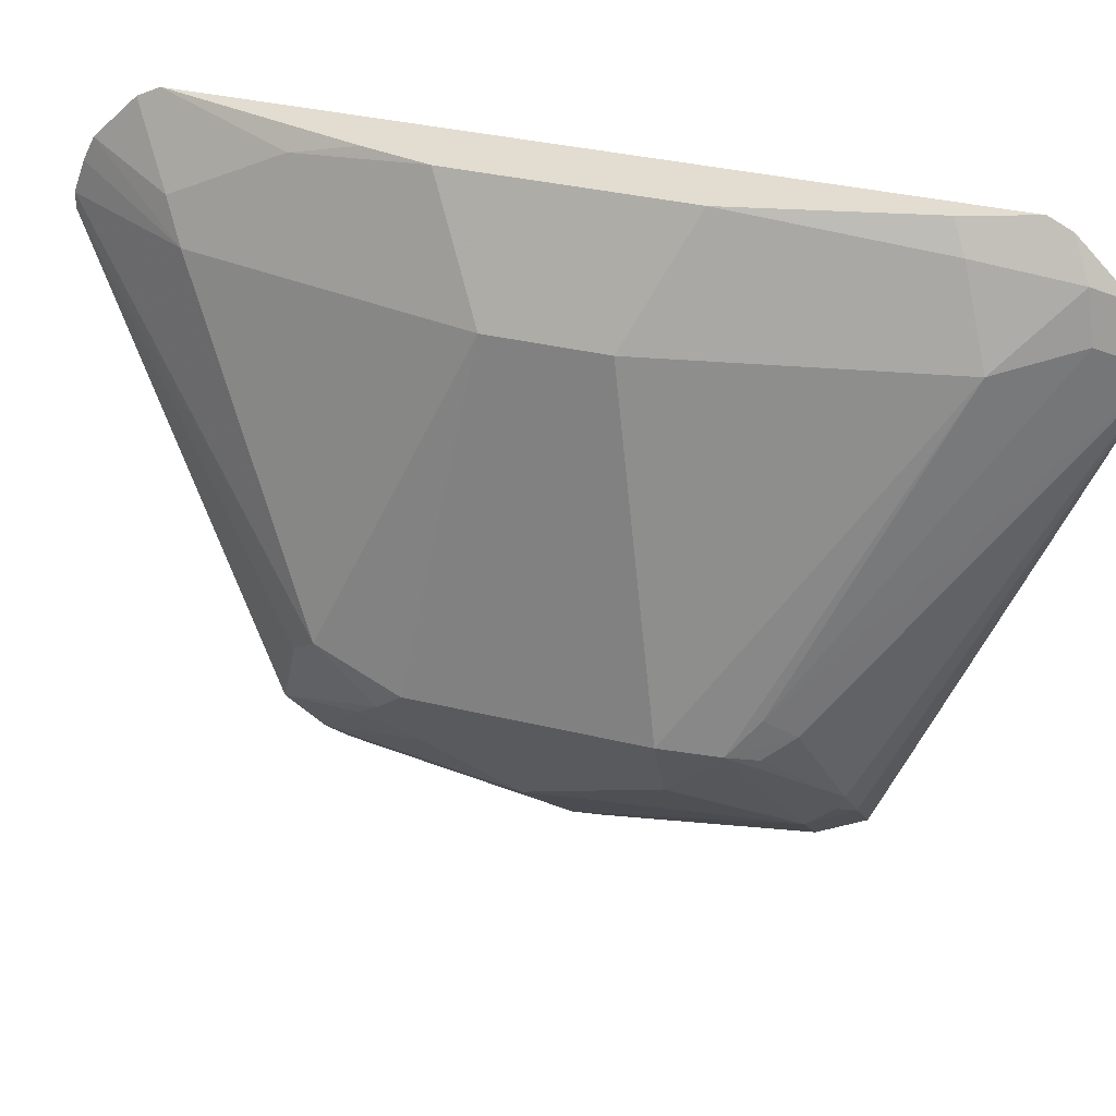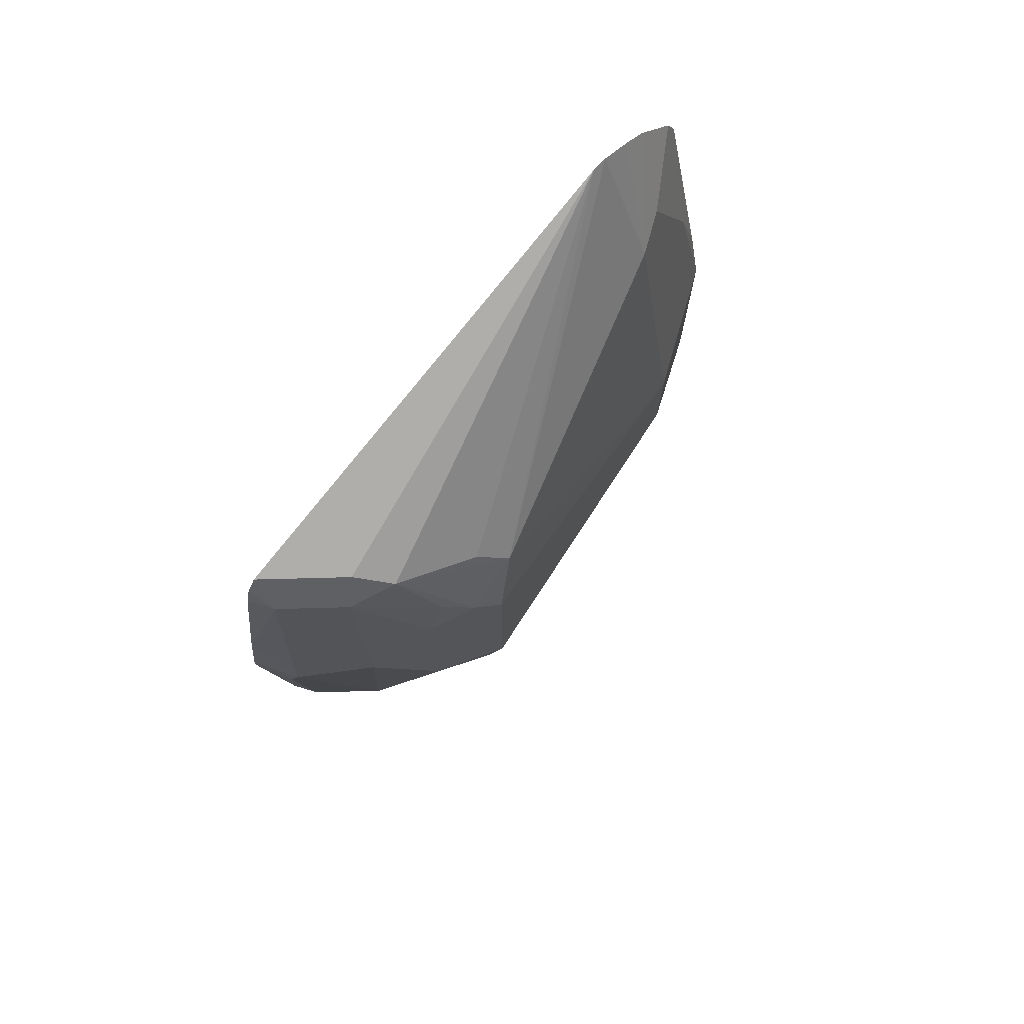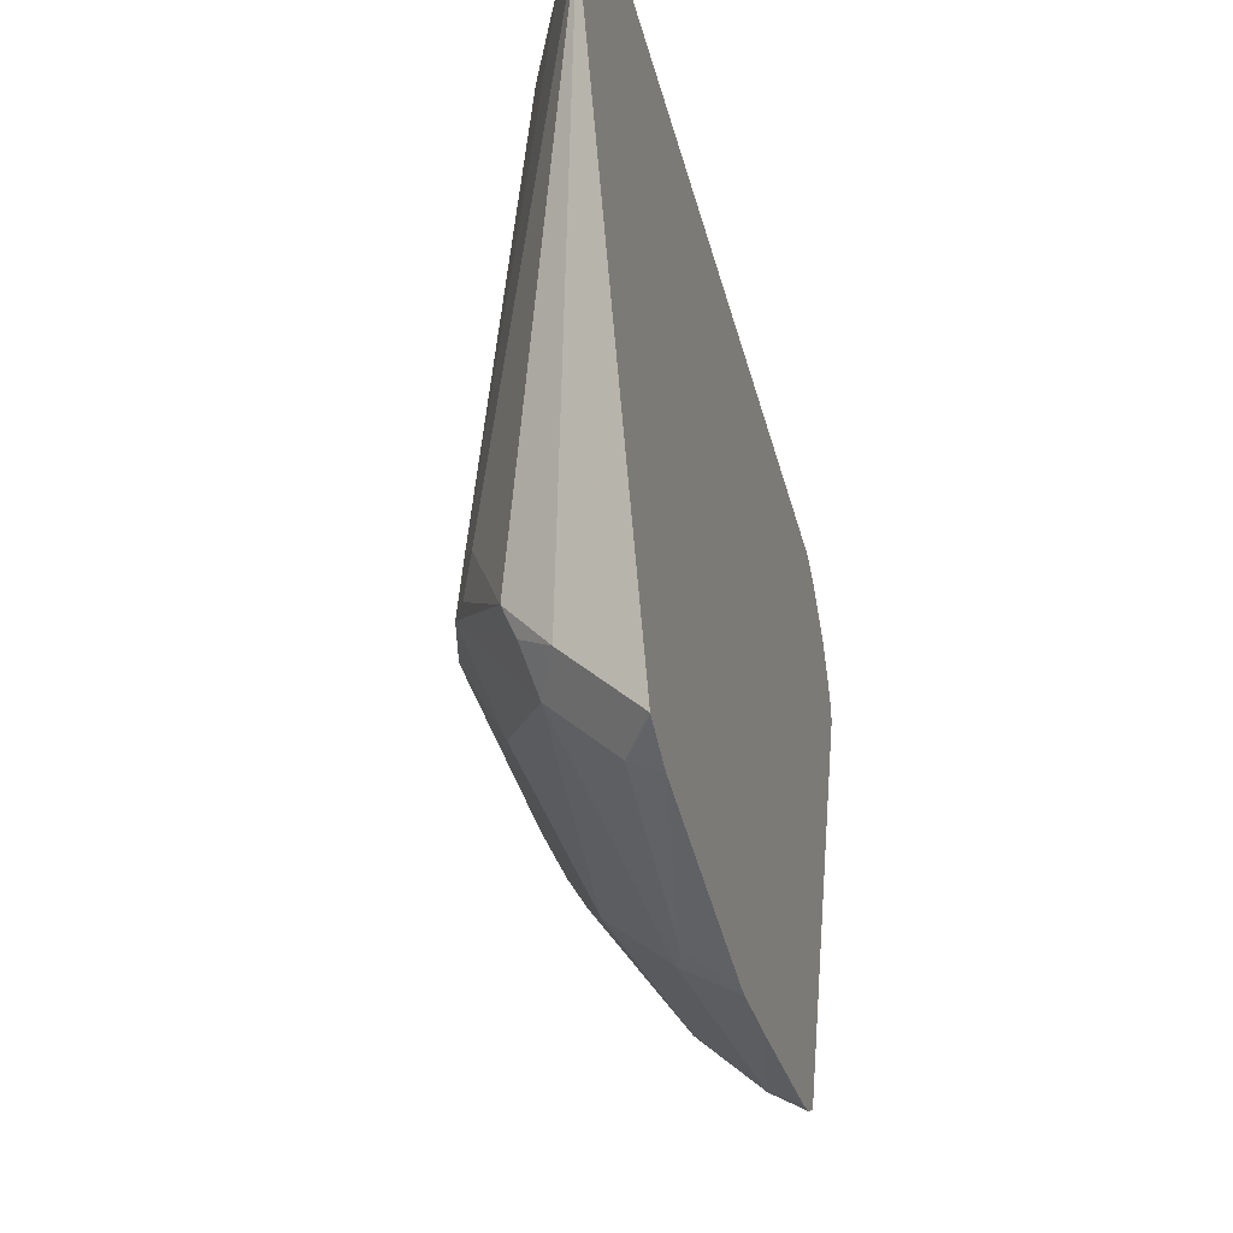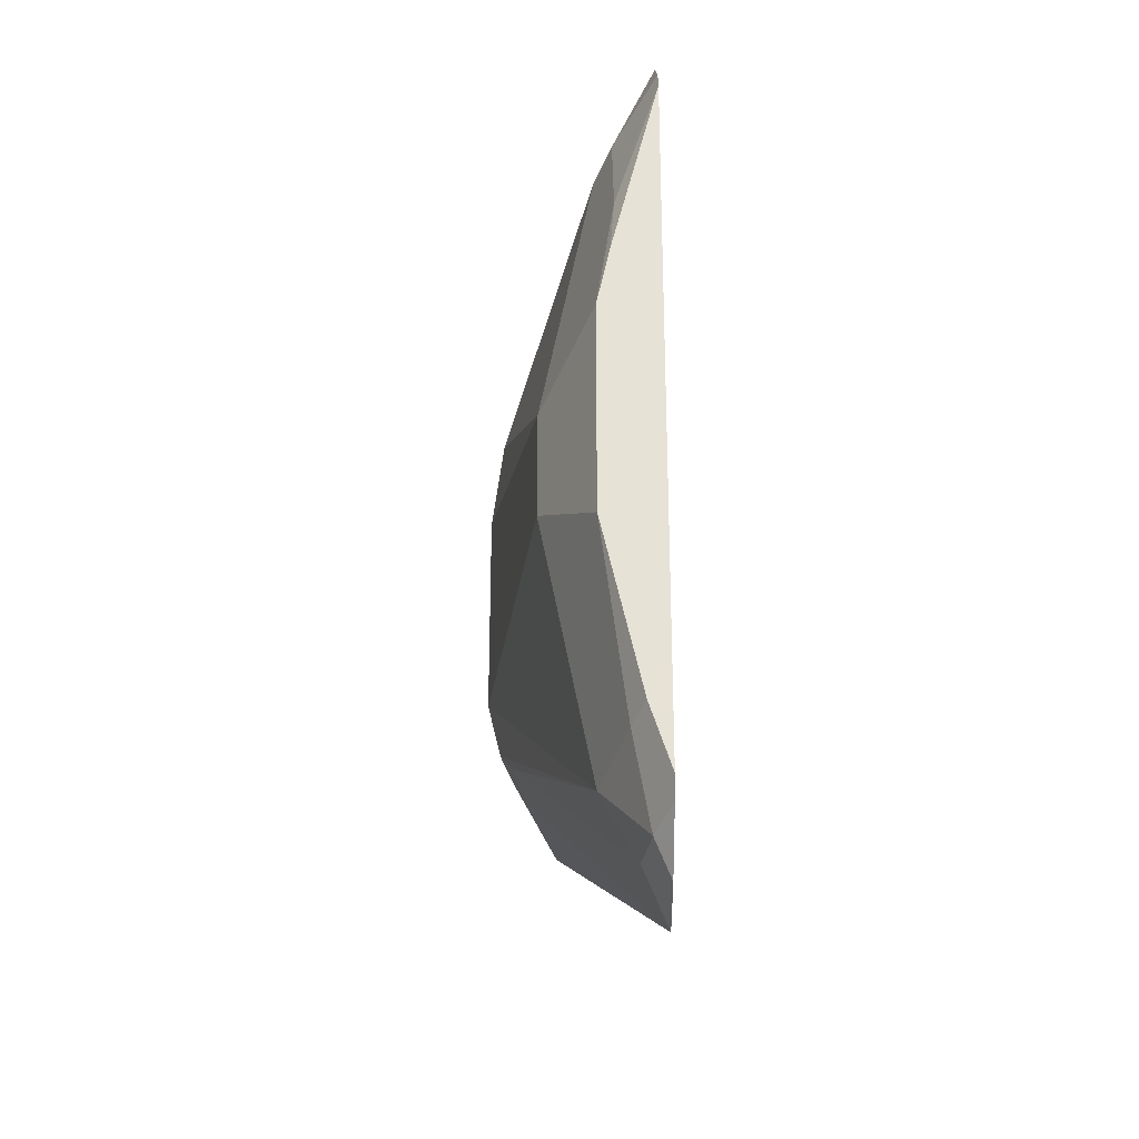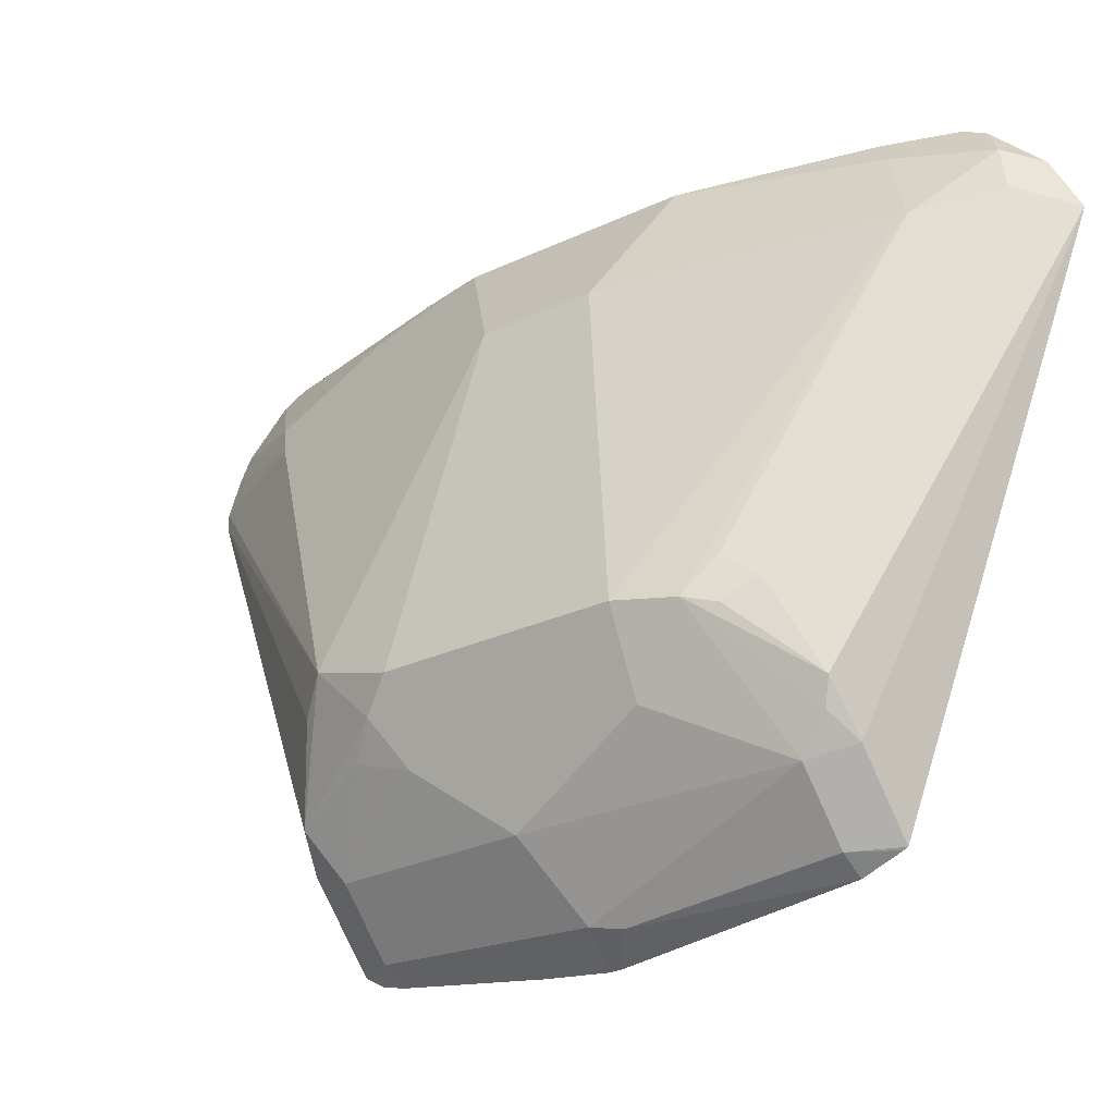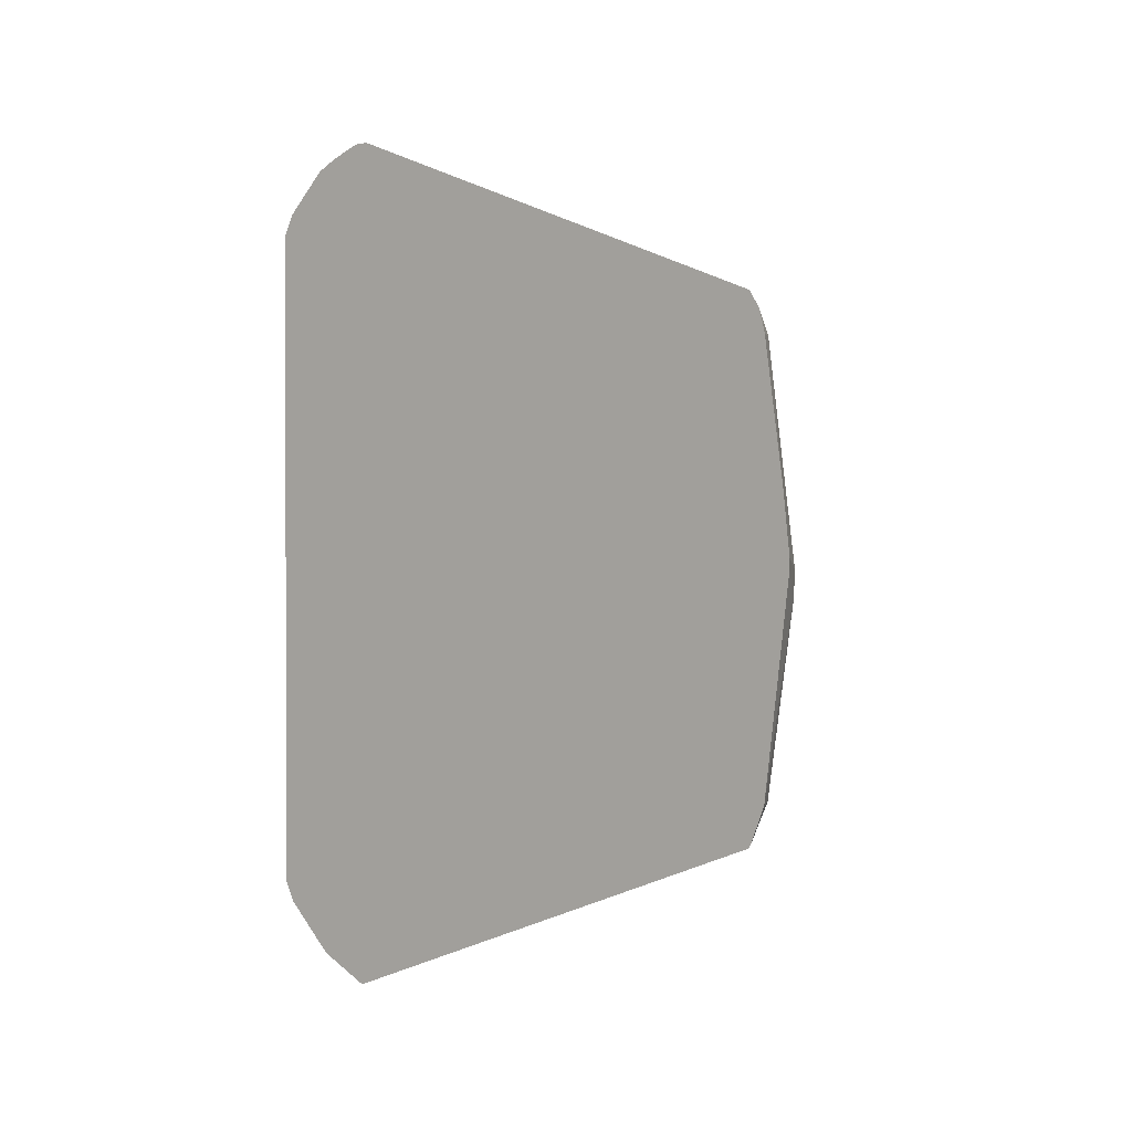
<metadata>
{"format":"obj","ext":"obj","renderer":"f3d","projection":"perspective","resolution":1024,"background":"white","views":[{"elev":35.4,"azim":107.7,"up":"+Y"},{"elev":73.4,"azim":43.5,"up":"+Z"},{"elev":-37.8,"azim":-166.0,"up":"+Y"},{"elev":-26.6,"azim":179.8,"up":"+Z"},{"elev":-27.7,"azim":125.6,"up":"+Y"},{"elev":0.8,"azim":-51.6,"up":"+Z"}]}
</metadata>
<code>
v 0.3118 -0.2777 -0.1194
v 0.3192 -0.2777 -0.09721
v 0.3176 -0.2929 -0.1326
v 0.3118 -0.281 -0.126
v 0.3118 -0.2777 0.1234
v 0.3238 -0.2868 -0.1017
v 0.3331 -0.2777 -0.03681
v 0.3207 -0.3084 -0.1357
v 0.3118 -0.3012 -0.1453
v 0.3118 -0.2995 -0.1445
v 0.3118 -0.2987 -0.1441
v 0.3118 -0.29 -0.1355
v 0.3118 -0.2814 -0.1268
v 0.333 -0.3145 -0.111
v 0.3118 -0.2814 0.1308
v 0.3268 -0.2837 0.08016
v 0.3283 -0.2777 0.05845
v 0.333 -0.296 -0.074
v 0.3515 -0.3145 -0.01849
v 0.3331 -0.2777 0.0184
v 0.3118 -0.3172 -0.1533
v 0.3608 -0.4162 -0.06472
v 0.37 -0.4255 -0.03699
v 0.3654 -0.4278 -0.05548
v 0.3118 -0.296 0.1454
v 0.3268 -0.3022 0.1171
v 0.333 -0.296 0.074
v 0.3453 -0.3022 0.02465
v 0.333 -0.2777 0.03717
v 0.3515 -0.3145 0.01849
v 0.3331 -0.2777 0.03696
v 0.3561 -0.4232 -0.074
v 0.3453 -0.4502 -0.08631
v 0.333 -0.4648 -0.08787
v 0.3118 -0.486 -0.08787
v 0.3577 -0.4502 -0.03699
v 0.37 -0.4255 0.03699
v 0.3392 -0.4687 -0.074
v 0.3423 -0.4579 -0.08325
v 0.3608 -0.4301 -0.06472
v 0.3118 -0.3038 0.1493
v 0.333 -0.3145 0.111
v 0.3654 -0.4162 0.06472
v 0.3207 -0.4872 -0.074
v 0.3118 -0.4867 -0.08652
v 0.3577 -0.4502 0.03699
v 0.3469 -0.4718 0.009246
v 0.3654 -0.4347 0.04623
v 0.3268 -0.4933 -0
v 0.3238 -0.4949 -0.009246
v 0.3118 -0.3145 0.1533
v 0.3118 -0.3199 0.1533
v 0.3584 -0.4255 0.074
v 0.3469 -0.4533 0.08325
v 0.3118 -0.4916 -0.074
v 0.3584 -0.444 0.05548
v 0.3392 -0.4687 0.074
v 0.3423 -0.4764 0.009246
v 0.3207 -0.4872 0.074
v 0.3118 -0.4986 0.02477
v 0.3118 -0.5009 0.003993
v 0.3118 -0.5009 -0
v 0.3118 -0.486 0.08787
v 0.3353 -0.4625 0.08787
v 0.3118 -0.4897 0.08157
v 0.3118 -0.4916 0.074
f 38 47 49
f 30 42 43
f 30 43 37
f 32 40 33
f 33 39 34
f 34 39 38
f 36 46 47
f 35 38 44
f 35 44 45
f 36 47 38
f 37 43 48
f 37 48 46
f 34 38 35
f 28 31 29
f 24 36 38
f 25 42 26
f 25 41 42
f 24 40 32
f 24 33 40
f 24 39 33
f 24 38 39
f 23 46 36
f 23 37 46
f 23 36 24
f 22 24 32
f 21 34 35
f 38 49 50
f 21 33 34
f 27 42 30
f 38 50 44
f 49 61 50
f 42 51 43
f 21 32 33
f 59 66 60
f 59 65 66
f 59 63 65
f 59 64 63
f 57 64 59
f 54 57 56
f 54 64 57
f 52 54 53
f 52 64 54
f 52 63 64
f 50 62 55
f 50 61 62
f 49 60 61
f 49 59 60
f 49 57 59
f 49 58 57
f 48 54 56
f 47 58 49
f 47 57 58
f 46 57 47
f 46 56 57
f 46 48 56
f 44 50 55
f 44 55 45
f 43 54 48
f 43 53 54
f 43 52 53
f 43 51 52
f 41 51 42
f 20 28 30
f 21 22 32
f 19 37 23
f 1 7 2
f 1 20 7
f 1 31 20
f 1 29 31
f 1 17 29
f 1 5 17
f 1 15 5
f 1 25 15
f 1 41 25
f 1 51 41
f 1 52 51
f 1 63 52
f 1 65 63
f 1 66 65
f 1 60 66
f 1 61 60
f 1 55 62
f 1 45 55
f 1 35 45
f 1 21 35
f 1 9 21
f 1 10 9
f 1 11 10
f 1 12 11
f 1 13 12
f 1 4 13
f 1 3 4
f 1 2 3
f 20 31 28
f 2 6 3
f 2 7 6
f 1 62 61
f 3 9 10
f 3 8 9
f 19 30 37
f 16 42 27
f 16 26 42
f 16 29 17
f 16 28 29
f 16 30 28
f 15 26 16
f 15 25 26
f 14 24 22
f 14 23 24
f 14 19 23
f 14 18 19
f 8 22 21
f 16 27 30
f 8 21 9
f 3 10 11
f 8 14 22
f 3 11 12
f 3 12 13
f 3 13 4
f 3 14 8
f 5 15 16
f 3 6 14
f 5 16 17
f 6 18 14
f 6 7 18
f 7 19 18
f 7 20 30
f 7 30 19

</code>
